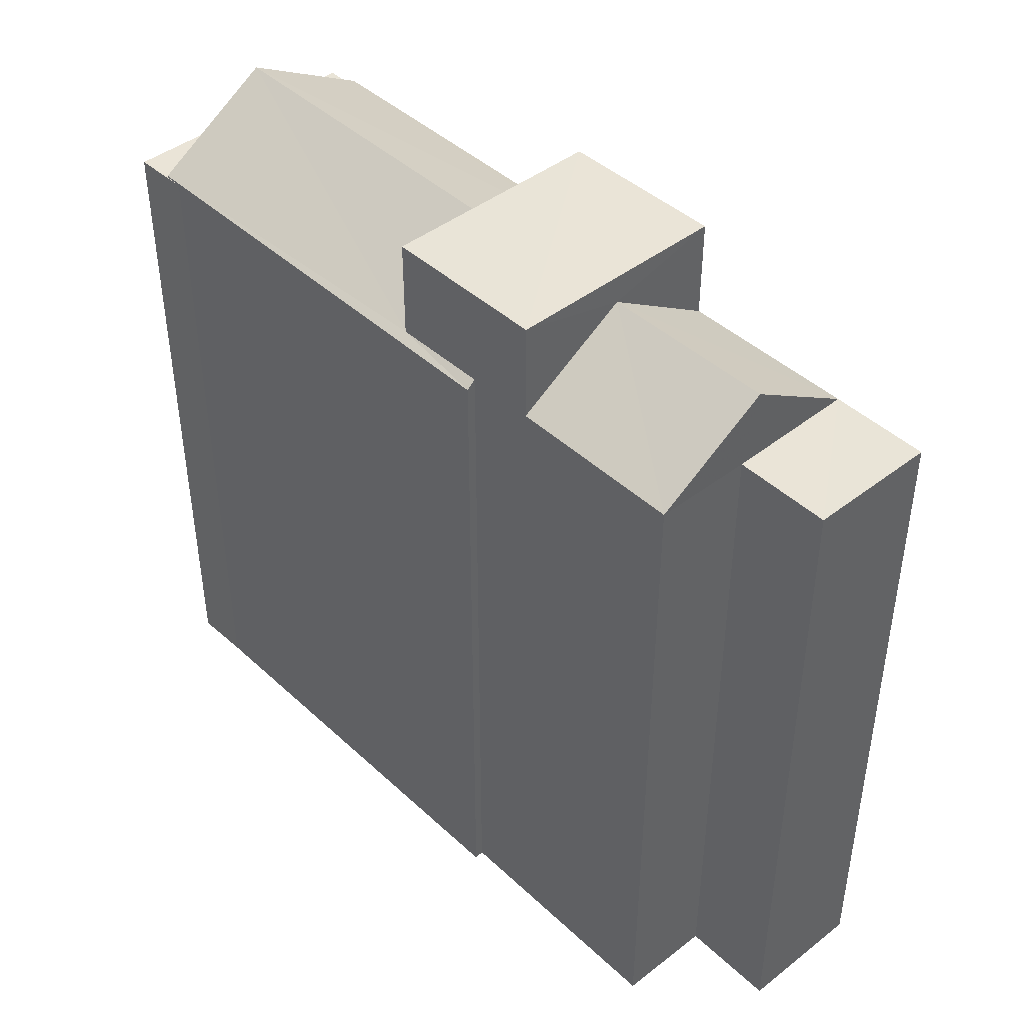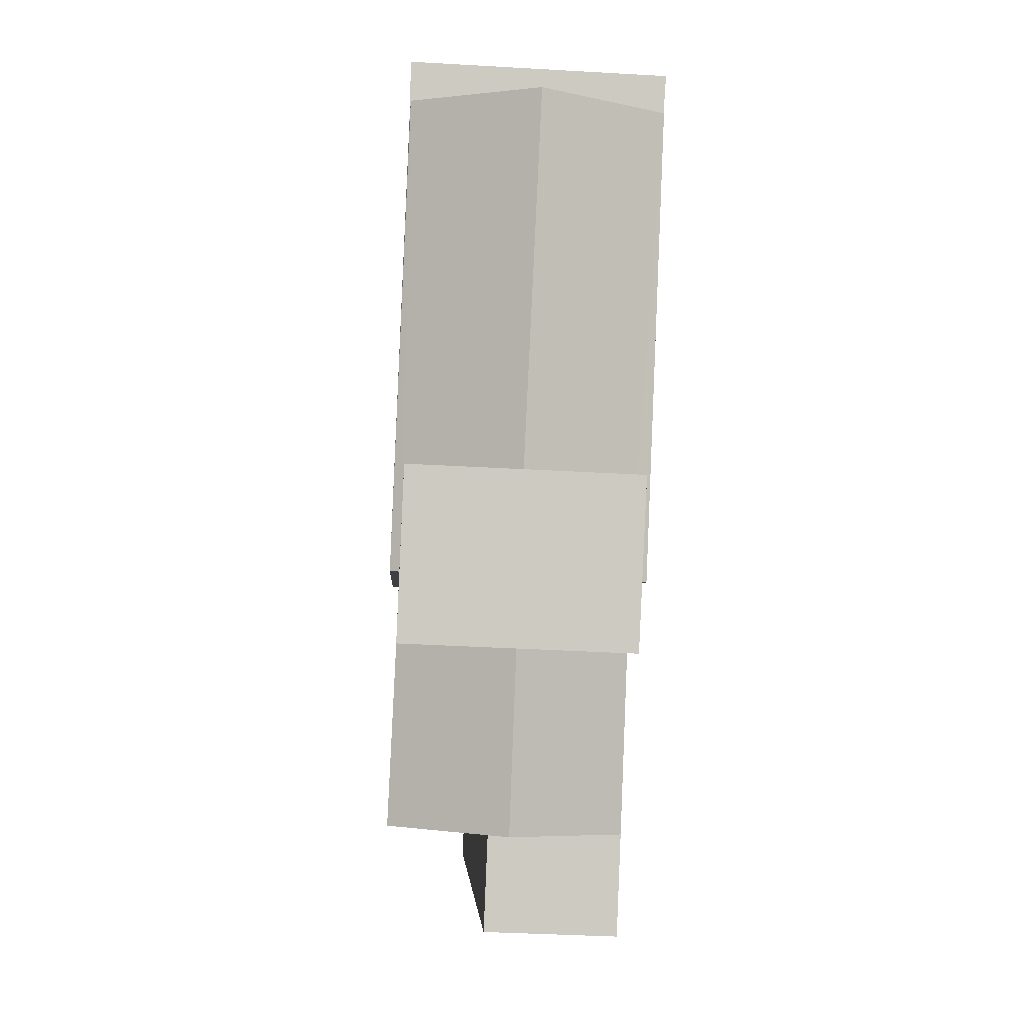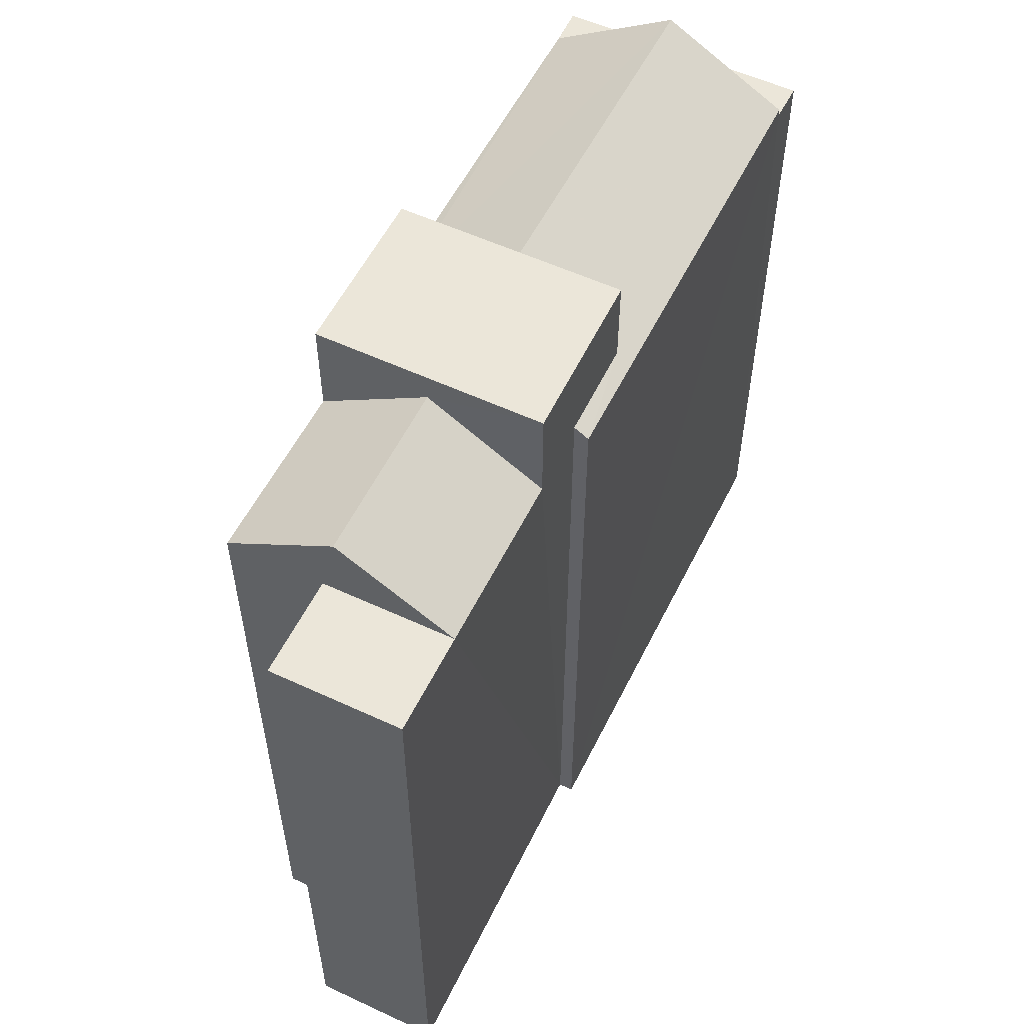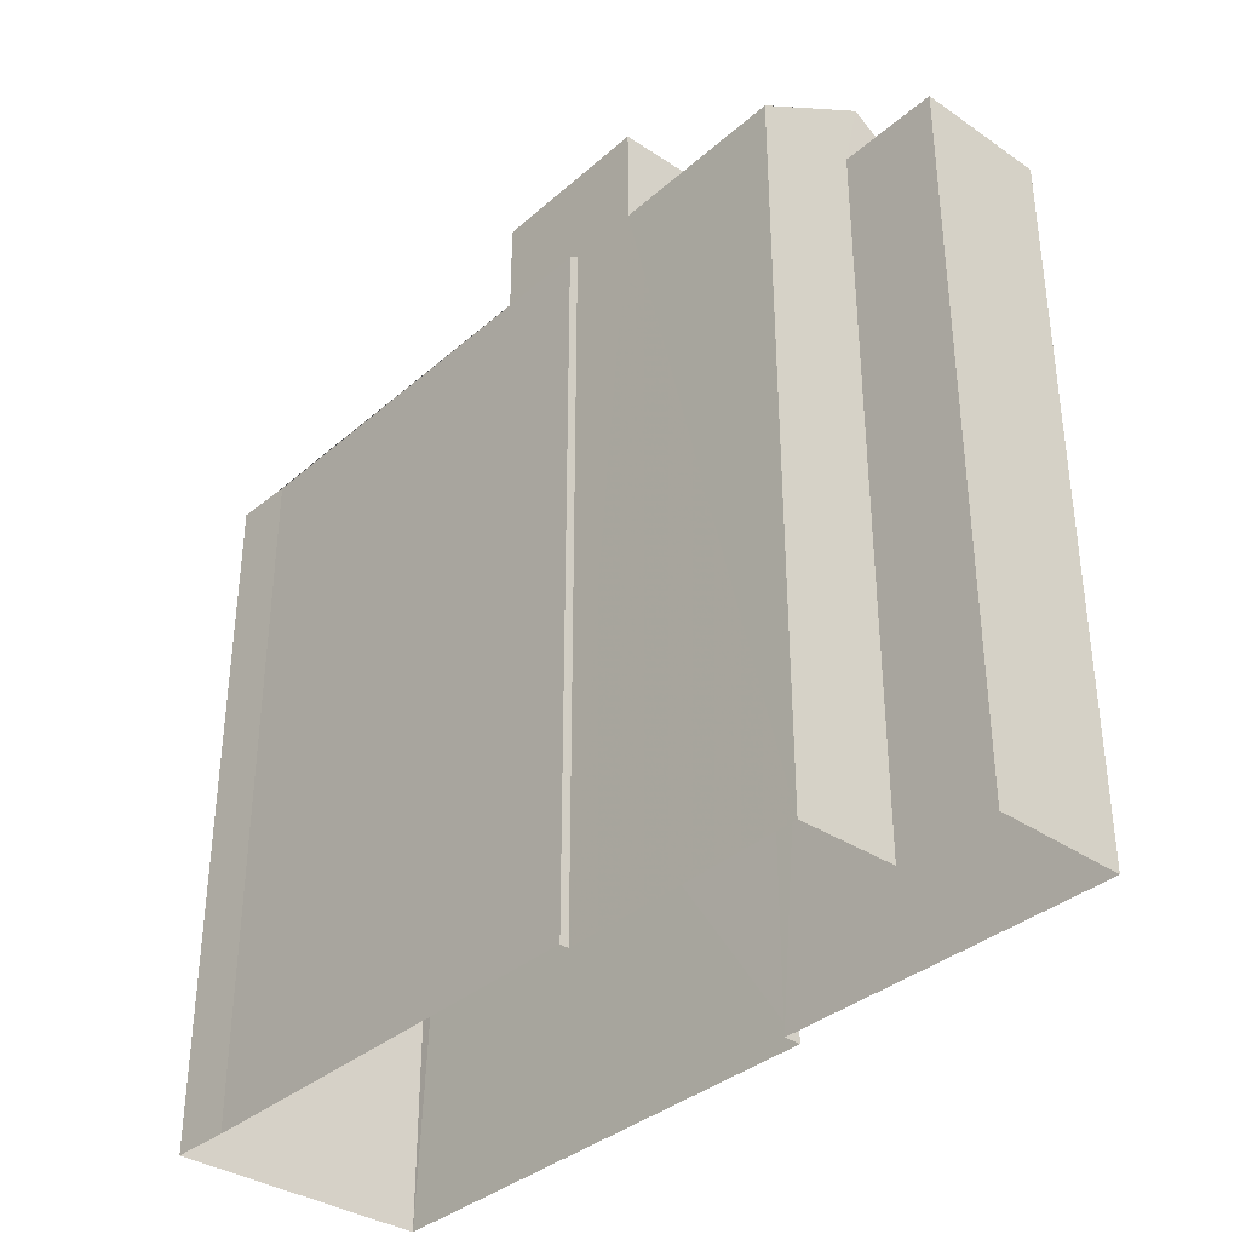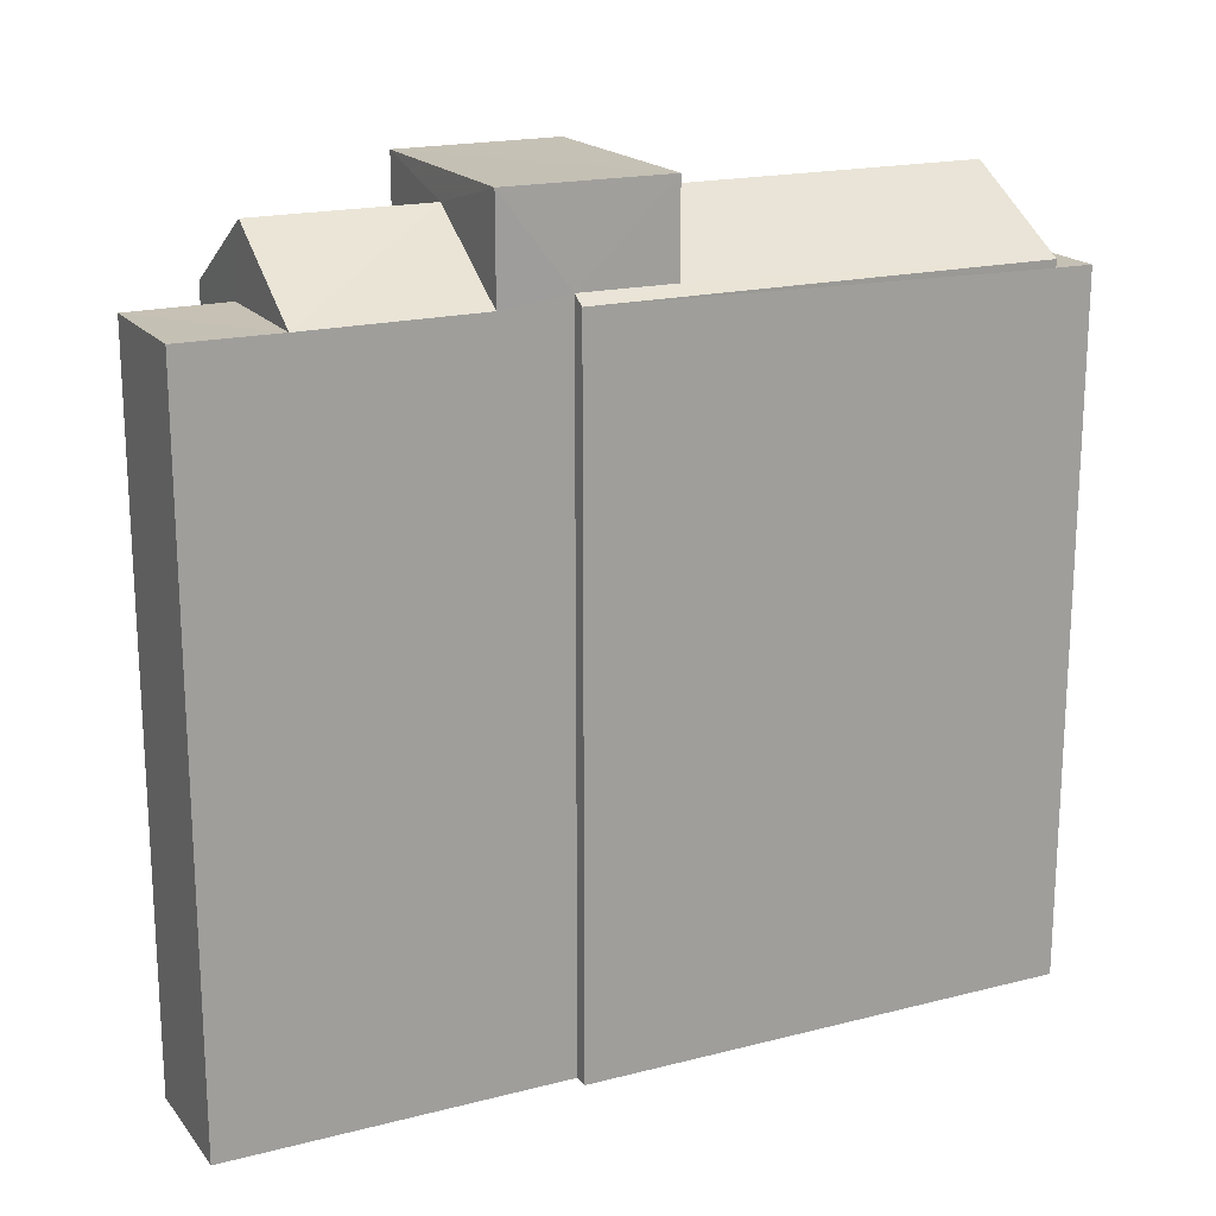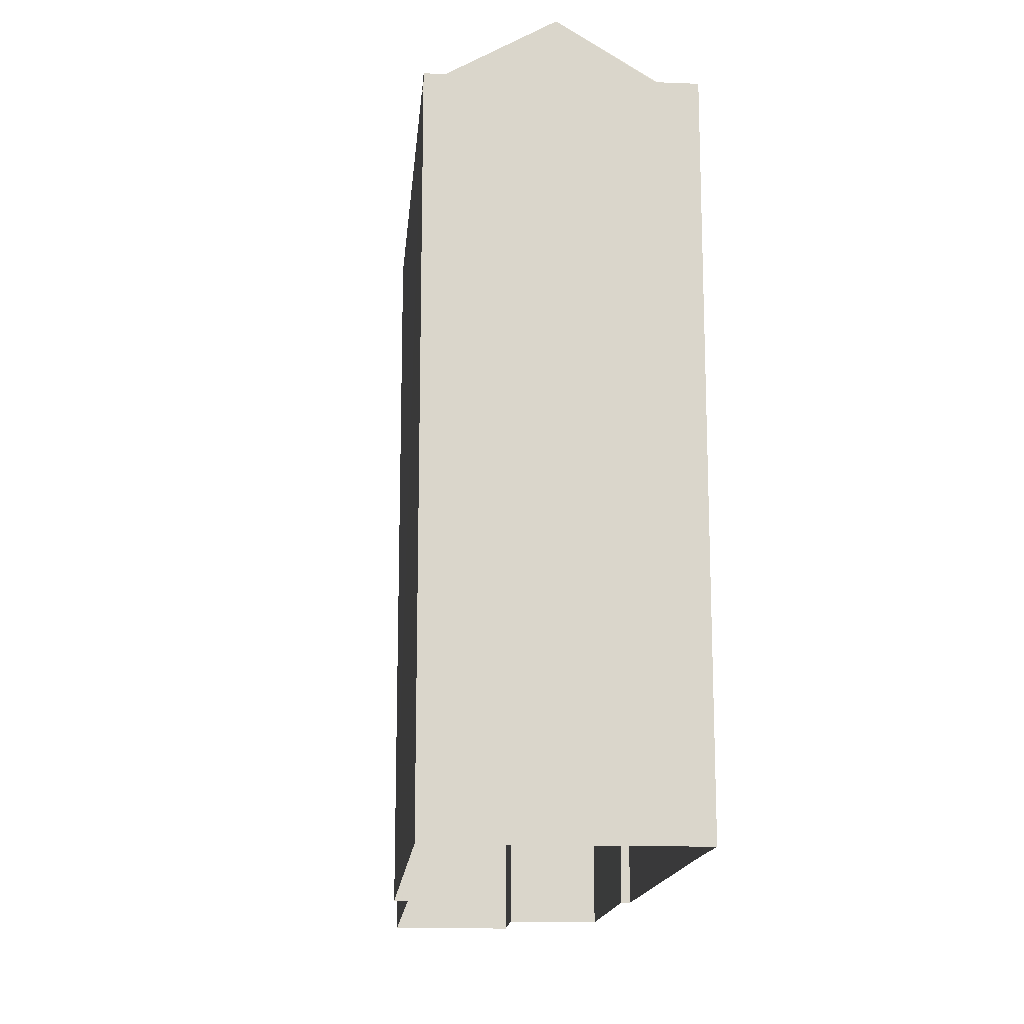
<metadata>
{"format":"obj","ext":"obj","renderer":"f3d","projection":"perspective","resolution":1024,"background":"white","views":[{"elev":43.6,"azim":-45.1,"up":"+Z"},{"elev":-3.3,"azim":-3.0,"up":"+Y"},{"elev":55.9,"azim":23.6,"up":"+Z"},{"elev":-35.7,"azim":-43.7,"up":"+Z"},{"elev":18.5,"azim":61.4,"up":"+Z"},{"elev":-15.4,"azim":172.7,"up":"+Z"}]}
</metadata>
<code>
v -3.723e+05 -1.035e+05 31.95
v -3.723e+05 -1.035e+05 31.95
v -3.723e+05 -1.035e+05 31.95
v -3.723e+05 -1.035e+05 31.95
v -3.723e+05 -1.035e+05 31.95
v -3.723e+05 -1.035e+05 31.95
v -3.723e+05 -1.035e+05 31.95
v -3.723e+05 -1.035e+05 31.95
v -3.723e+05 -1.035e+05 31.95
v -3.723e+05 -1.035e+05 31.95
v -3.723e+05 -1.035e+05 31.95
v -3.723e+05 -1.035e+05 31.95
v -3.723e+05 -1.035e+05 47.86
v -3.723e+05 -1.035e+05 47.86
v -3.723e+05 -1.035e+05 47.86
v -3.723e+05 -1.035e+05 47.86
v -3.723e+05 -1.035e+05 47.72
v -3.723e+05 -1.035e+05 47.72
v -3.723e+05 -1.035e+05 47.86
v -3.723e+05 -1.035e+05 47.86
v -3.723e+05 -1.035e+05 49.46
v -3.723e+05 -1.035e+05 49.46
v -3.723e+05 -1.035e+05 49.46
v -3.723e+05 -1.035e+05 49.46
v -3.723e+05 -1.035e+05 47.86
v -3.723e+05 -1.035e+05 47.86
v -3.723e+05 -1.035e+05 47.86
v -3.723e+05 -1.035e+05 50.1
v -3.723e+05 -1.035e+05 50.1
v -3.723e+05 -1.035e+05 50.1
v -3.723e+05 -1.035e+05 50.1
v -3.723e+05 -1.035e+05 48.05
v -3.723e+05 -1.035e+05 47.86
v -3.723e+05 -1.035e+05 48.05
v -3.723e+05 -1.035e+05 47.86
v -3.723e+05 -1.035e+05 47.69
v -3.723e+05 -1.035e+05 47.69
v -3.723e+05 -1.035e+05 47.69
v -3.723e+05 -1.035e+05 47.69
v -3.723e+05 -1.035e+05 47.69
v -3.723e+05 -1.035e+05 47.69
f 1 2 3
f 4 1 5
f 6 7 3
f 8 9 7
f 10 11 12
f 10 5 1
f 7 9 11
f 3 10 1
f 3 7 10
f 10 7 11
f 13 14 15
f 13 16 14
f 17 18 19
f 18 20 19
f 21 17 19
f 22 21 19
f 13 23 24
f 13 25 23
f 23 26 27
f 24 23 27
f 28 29 30
f 28 31 29
f 32 33 34
f 33 35 34
f 34 21 22
f 34 35 21
f 36 37 38
f 38 37 39
f 36 40 37
f 39 37 41
f 3 18 6
f 3 20 18
f 1 4 14
f 16 1 14
f 28 23 31
f 31 23 25
f 26 23 28
f 33 32 10
f 12 33 10
f 35 33 41
f 33 12 41
f 41 11 39
f 41 12 11
f 17 21 37
f 37 21 41
f 21 35 41
f 2 1 27
f 16 24 27
f 16 13 24
f 1 16 27
f 39 11 9
f 38 39 9
f 7 36 8
f 7 40 36
f 22 29 34
f 19 30 22
f 30 29 22
f 15 4 5
f 15 14 4
f 38 9 8
f 36 38 8
f 29 31 32
f 32 34 29
f 5 13 15
f 10 13 5
f 25 10 32
f 31 25 32
f 25 13 10
f 2 26 3
f 2 27 26
f 30 19 20
f 3 26 20
f 30 20 28
f 20 26 28
f 7 6 40
f 6 18 40
f 40 17 37
f 40 18 17

</code>
